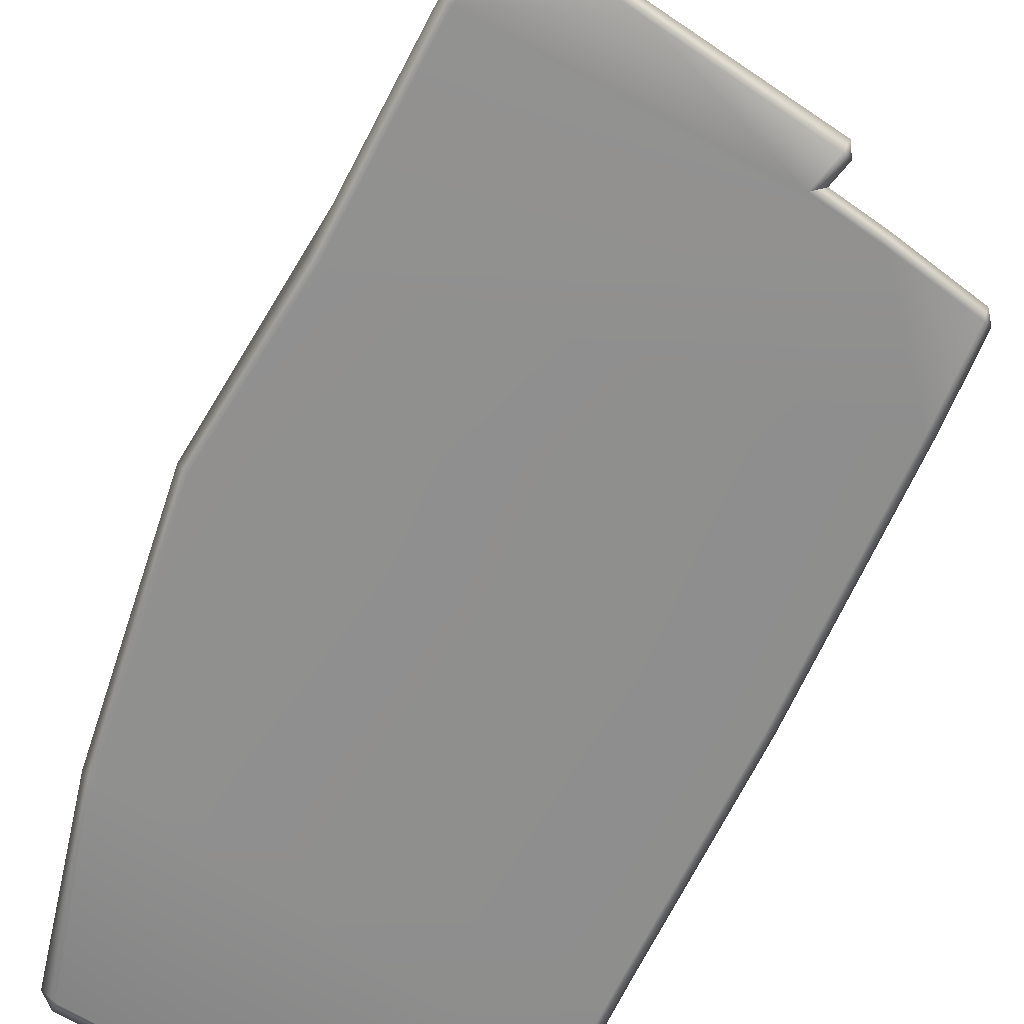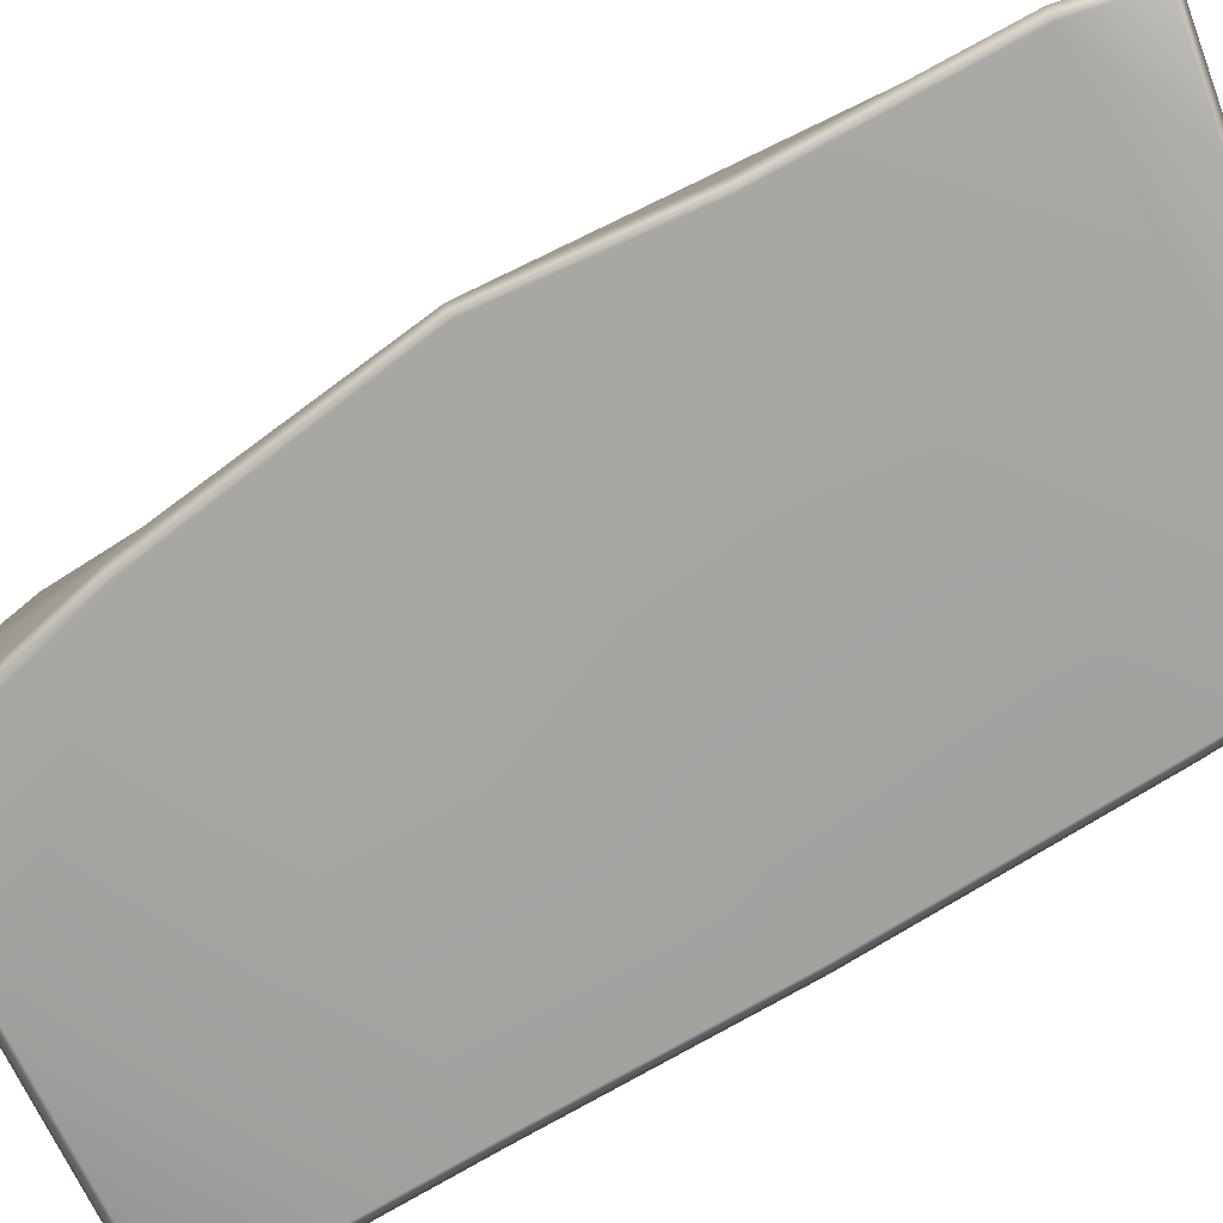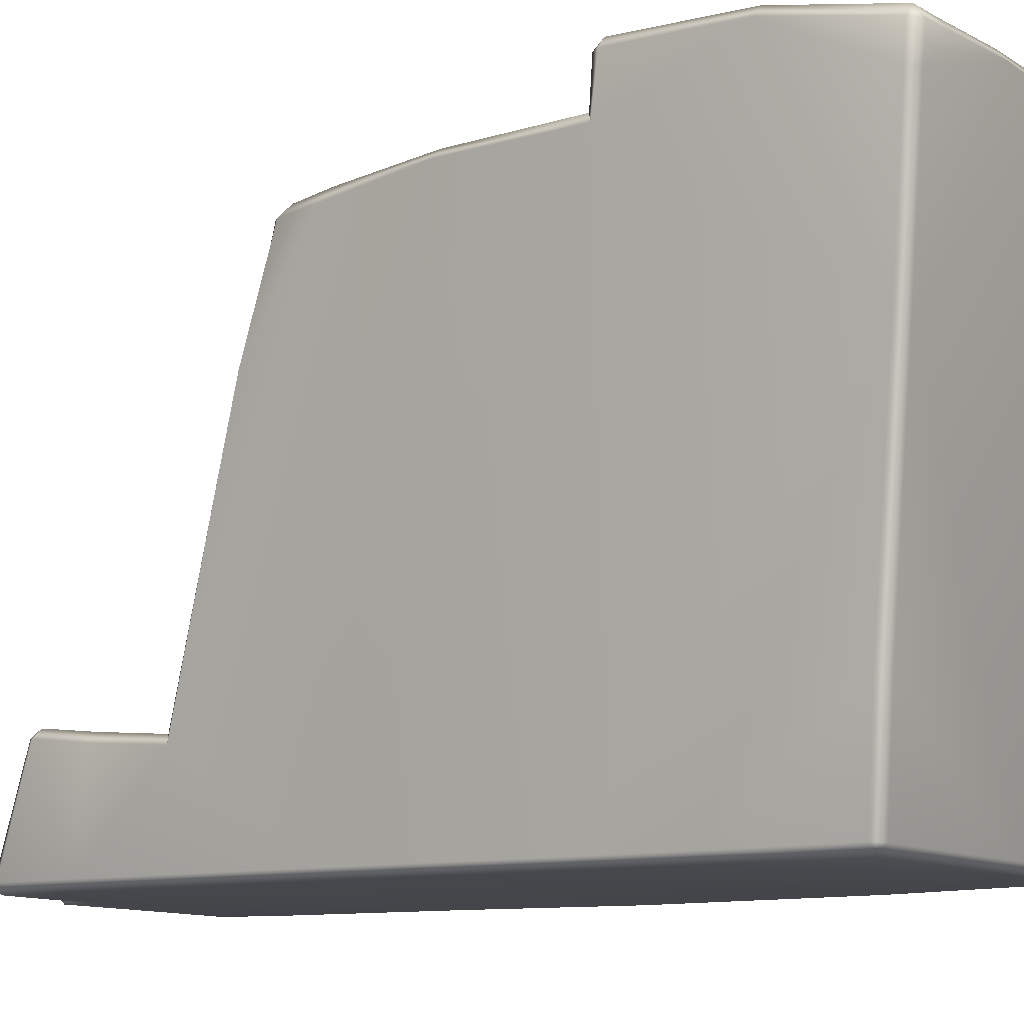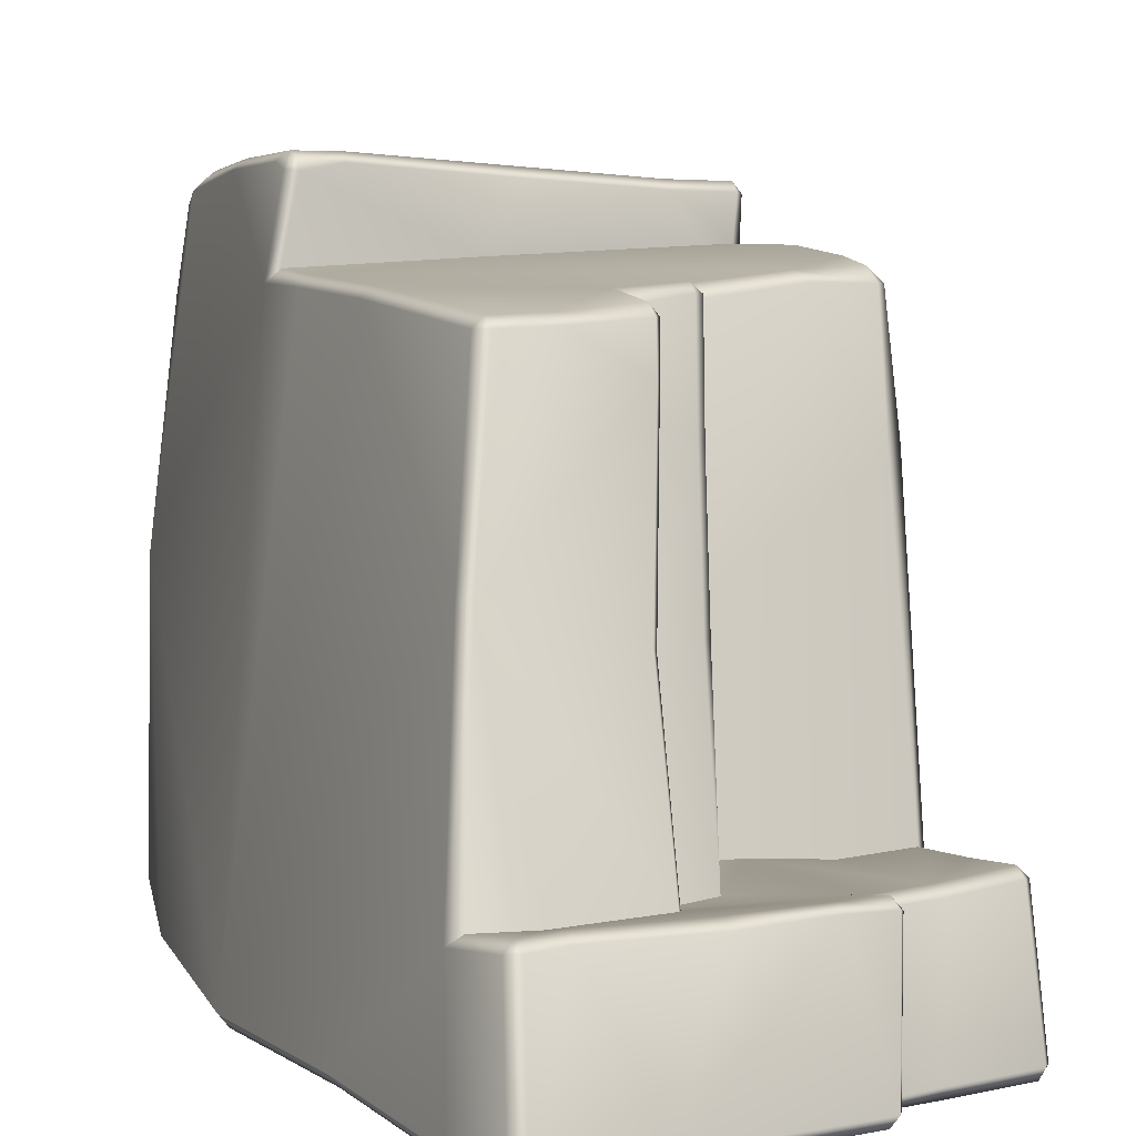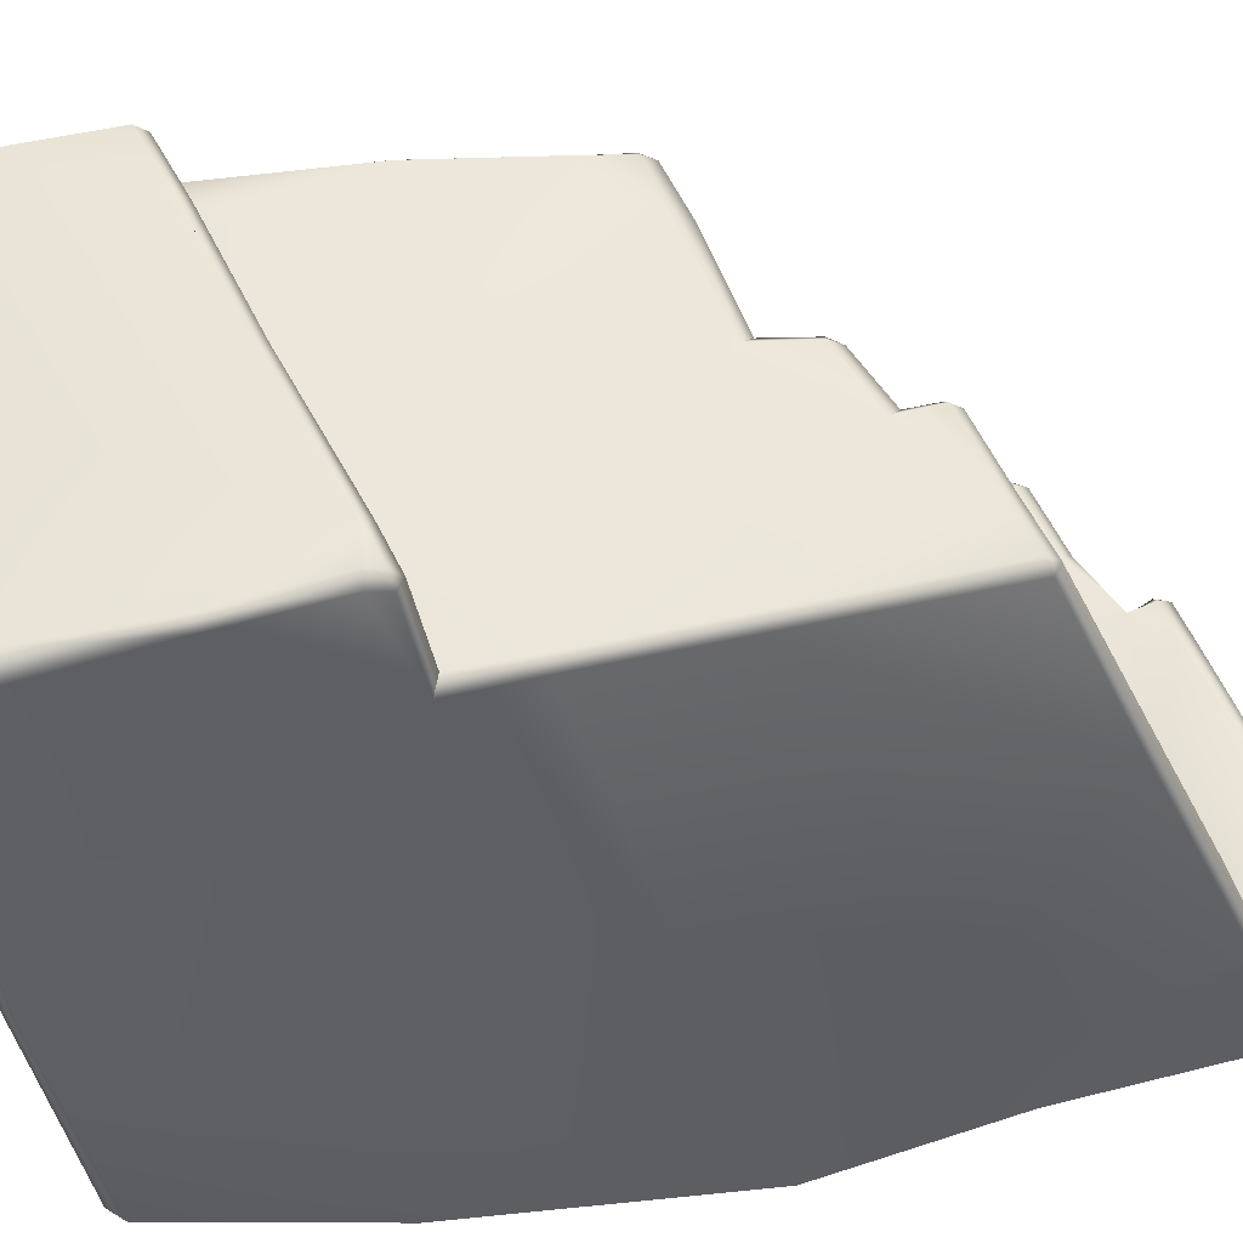
<metadata>
{"format":"obj","ext":"obj","renderer":"f3d","projection":"perspective","resolution":1024,"background":"white","views":[{"elev":-65.3,"azim":151.3,"up":"+Y"},{"elev":-73.4,"azim":117.1,"up":"+Y"},{"elev":-10.0,"azim":-58.0,"up":"+Y"},{"elev":6.4,"azim":154.2,"up":"+Y"},{"elev":53.2,"azim":73.2,"up":"+Y"}]}
</metadata>
<code>
g Rock_Sharp_F
v 0.1607 0.893 -1.579
v -0.1104 2.113 -1.179
v -0.1544 0.8872 -1.581
v -1.614 3.88 3.463
v -1.875 3.635 3.436
v -1.904 3.86 3.469
v 1.764 0.9167 -2.638
v 1.472 2.273 -2.094
v 1.389 0.8979 -2.638
v -1.712 3.678 0.5821
v -1.87 3.66 1.632
v -1.319 0.06634 -0.3781
v -1.473 3.706 -0.2173
v -1.434 3.664 -0.5124
v -0.9949 3.646 -0.5475
v 0.336 0.8803 -2.27
v -0.1649 0.9284 -2.727
v 0.6911 0.8751 -2.378
v -0.1544 0.8872 -1.581
v 0.3007 0.8468 -2.177
v 0.1607 0.893 -1.579
v -0.1649 0.9284 -2.727
v 0.336 0.8803 -2.27
v -0.1649 0.9284 -2.727
v 0.6708 0.8925 -2.521
v 0.6911 0.8751 -2.378
v 0.7059 0.9009 -2.57
v 0.08595 0.9569 -2.911
v 0.7126 0.9621 -2.978
v 0.131 0.9196 -3.005
v 0.7113 0.9106 -3.061
v -0.1764 0.9554 -2.896
v -0.1952 0.8591 -2.741
v -0.2406 0.8831 -2.905
v 1.472 2.273 -2.094
v 0.7059 0.9009 -2.57
v 1.389 0.8979 -2.638
v 0.581 2.003 -2.077
v 0.5268 1.964 -2.007
v 0.6708 0.8925 -2.521
v 0.6911 0.8751 -2.378
v 0.5413 1.902 -1.89
v 0.3456 2.975 -1.447
v 0.2726 3.137 -1.536
v 0.2394 3.514 -1.209
v 0.3236 3.176 -1.609
v 0.2086 3.461 -1.409
v 0.2729 3.53 -1.419
v 0.3126 3.588 -1.116
v 0.2727 3.462 -1.495
v 0.7793 3.435 -1.565
v 1.171 3.429 -1.62
v 1.166 3.487 -1.537
v 0.7919 3.494 -1.488
v -1.875 3.635 3.436
v -1.792 2.481 3.212
v -1.945 3.636 3.369
v -1.725 2.479 3.283
v -0.9387 3.913 3.475
v -1.614 3.88 3.463
v -1.619 3.957 3.403
v -0.9417 3.988 3.414
v 0.3662 3.889 3.478
v 0.3246 4.048 3.353
v 0.1009 0.06392 2.962
v -1.557 0.862 3.073
v -1.623 0.8637 3.001
v -1.792 2.481 3.212
v -1.945 3.636 3.369
v -1.904 3.86 3.469
v -1.875 3.635 3.436
v -1.976 3.864 3.4
v -1.917 3.938 3.412
v -1.952 4.06 2.635
v -2.015 3.986 2.627
v -1.792 2.481 3.212
v -1.87 3.66 1.632
v -1.406 0.06442 1.238
v -1.455 0.06506 1.974
v -1.623 0.8637 3.001
v -1.542 0.06839 2.92
v -1.557 0.862 3.073
v -1.476 0.06495 2.987
v -1.469 0 2.915
v -1.383 0 1.98
v 0.09951 0 2.889
v 1.628 0 1.5
v -1.334 0 1.244
v -1.319 0.06634 -0.3781
v -1.248 0 -0.3733
v 1.628 0 1.5
v 1.961 0 -0.274
v -1.092 0 -2.181
v -1.162 0.06704 -2.188
v -1.319 0.06634 -0.3781
v -1.244 0.7721 -1.457
v -1.573 3.592 -0.2598
v -1.449 2.773 -0.8504
v -1.175 0.8443 -1.503
v -1.348 2.707 -0.9022
v 1.898 0 -1.532
v 2.022 0.07592 -0.2697
v 1.96 0.07462 -1.533
v 1.691 0.07227 1.515
v 1.938 0 -2.956
v 1.628 0 1.5
v 1.176 1.949 3.129
v 1.303 0.1121 2.854
v 1.214 0.005752 2.821
v 1.195 0.1048 2.941
v 1.104 1.934 3.193
v 1.998 0.07657 -2.96
v 1.87 0 -3.43
v 1.134 0 -3.334
v 1.928 0.08048 -3.412
v 1.844 0.8552 -2.591
v 1.776 0.9085 -3.039
v 1.528 2.271 -2.013
v 1.472 2.273 -2.094
v 1.764 0.9167 -2.638
v 1.197 3.562 1.175
v 1.206 3.553 0.668
v 1.236 3.524 -0.2202
v 1.131 3.615 0.6643
v 1.16 3.585 -0.225
v 1.243 3.427 -1.557
v 1.16 3.585 -0.225
v 1.166 3.487 -1.537
v 1.171 3.429 -1.62
v 1.472 2.273 -2.094
v 1.027 4.151 2.074
v 0.9668 4.037 2.896
v 1.044 4.193 1.395
v 0.9548 3.44 3.232
v 0.8659 3.954 3.256
v 1.104 1.934 3.193
v 0.8532 3.453 3.358
v 1.05 4.153 1.265
v 0.9665 4.252 1.384
v 0.9724 4.22 1.272
v 0.9775 4.141 1.206
v 1.118 3.639 1.123
v 0.7353 4.052 3.258
v 0.9668 4.037 2.896
v 0.8659 3.954 3.256
v 0.8436 4.142 2.9
v 0.3246 4.048 3.353
v -0.9417 3.988 3.414
v 0.7072 4.25 1.331
v 0.9523 4.213 2.075
v 1.027 4.151 2.074
v 0.9668 4.037 2.896
v 0.9665 4.252 1.384
v 1.044 4.193 1.395
v 1.027 4.151 2.074
v 0.9724 4.22 1.272
v 0.6894 4.187 1.258
v 0.9775 4.141 1.206
v -1.383 4.103 1.631
v -0.4159 4.167 1.508
v -1.952 4.06 2.635
v -1.869 4.091 1.716
v -1.619 3.957 3.403
v -1.917 3.938 3.412
v -1.614 3.88 3.463
v -1.904 3.86 3.469
v 0.8659 3.954 3.256
v 0.9548 3.44 3.232
v 0.8532 3.453 3.358
v 0.7541 3.932 3.371
v 0.7353 4.052 3.258
v 0.3246 4.048 3.353
v 0.3662 3.889 3.478
v 1.104 1.934 3.193
v 0.1009 0.06392 2.962
v 1.195 0.1048 2.941
v 1.214 0.005752 2.821
v 0.09951 0 2.889
v -1.725 2.479 3.283
v -1.557 0.862 3.073
v -1.476 0.06495 2.987
v 0.09951 0 2.889
v -1.469 0 2.915
v -1.094 0.06849 -2.793
v -1.092 0 -2.181
v -1.022 0 -2.819
v -1.18 0.8678 -2.483
v -1.206 0.8199 -2.046
v -1.114 0.9337 -2.469
v -1.138 0.888 -2.036
v -1.175 0.8443 -1.503
v -1.026 0.07688 -2.872
v -1.18 0.8678 -2.483
v -1.094 0.06849 -2.793
v -1.112 0.8791 -2.554
v -1.114 0.9337 -2.469
v -0.6205 0.9037 -2.542
v -0.6377 0.8511 -2.622
v -0.4205 0.07952 -2.97
v -1.022 0 -2.819
v -1.094 0.06849 -2.793
v -0.4128 0 -2.915
v 1.898 0 -1.532
v 1.938 0 -2.956
v -0.03875 0.06751 -3.021
v -0.1952 0.8591 -2.741
v -0.1649 0.9284 -2.727
v -0.6205 0.9037 -2.542
v 0.04946 0 -2.972
v 1.134 0 -3.334
v 0.007632 0 -3.215
v 1.128 0.08092 -3.387
v -0.06708 0.06205 -3.189
v -0.03875 0.06751 -3.021
v -0.1952 0.8591 -2.741
v -0.2406 0.8831 -2.905
v -0.01215 0.07398 -3.272
v -0.182 0.9041 -2.981
v -0.1764 0.9554 -2.896
v 0.08595 0.9569 -2.911
v 0.131 0.9196 -3.005
v 0.7113 0.9106 -3.061
v 1.134 0 -3.334
v 1.85 0.08124 -3.476
v 1.87 0 -3.43
v 1.429 0.9172 -3.028
v 1.696 0.9162 -3.091
v 1.703 0.9659 -3.006
v 1.437 0.9648 -2.943
v 1.437 0.9648 -2.943
v 0.7126 0.9621 -2.978
v 0.7113 0.9106 -3.061
v 1.429 0.9172 -3.028
v 1.128 0.08092 -3.387
v 1.776 0.9085 -3.039
v 1.844 0.8552 -2.591
v 1.764 0.9167 -2.638
v 1.703 0.9659 -3.006
v 1.389 0.8979 -2.638
v 1.437 0.9648 -2.943
v 0.7059 0.9009 -2.57
v 0.7126 0.9621 -2.978
v 1.118 3.639 1.123
v 1.206 3.553 0.668
v 1.197 3.562 1.175
v 1.131 3.615 0.6643
v -0.09612 3.683 1.323
v -0.9949 3.646 -0.5475
v -0.2817 3.583 -0.6341
v 1.16 3.585 -0.225
v 0.3126 3.588 -1.116
v -0.1658 3.612 -0.9927
v 0.7919 3.494 -1.488
v 1.166 3.487 -1.537
v 0.2729 3.53 -1.419
v 0.2727 3.462 -1.495
v 0.7793 3.435 -1.565
v -1.869 4.091 1.716
v -1.952 4.06 2.635
v -1.93 4.018 1.711
v -1.86 4.029 1.64
v -1.803 3.737 1.585
v -1.449 3.575 -0.616
v -0.9949 3.646 -0.5475
v -1.434 3.664 -0.5124
v -1.04 3.587 -0.6612
v -1.348 2.707 -0.9022
v -0.1104 2.113 -1.179
v -0.3448 3.511 -0.7209
v -0.1544 0.8872 -1.581
v -1.175 0.8443 -1.503
v -0.7079 0.8266 -1.53
v -1.434 3.664 -0.5124
v -1.473 3.706 -0.2173
v -1.573 3.592 -0.2598
v -1.529 3.569 -0.542
v -1.449 3.575 -0.616
v -1.348 2.707 -0.9022
v -1.473 3.706 -0.2173
v -1.644 3.747 0.5917
v -1.712 3.678 0.5821
v -1.573 3.592 -0.2598
v -1.319 0.06634 -0.3781
v -0.3448 3.511 -0.7209
v -0.1658 3.612 -0.9927
v -0.2817 3.583 -0.6341
v -0.231 3.548 -1.015
v -0.1506 3.556 -1.084
v -0.07999 2.848 -1.324
v -0.1104 2.113 -1.179
v -0.01025 2.887 -1.379
v 0.09452 1.953 -1.716
v 0.3007 0.8468 -2.177
v 0.1607 0.893 -1.579
v 0.336 0.8803 -2.27
v 0.1623 1.991 -1.775
v 0.6911 0.8751 -2.378
v 0.5413 1.902 -1.89
v 0.3456 2.975 -1.447
v 0.2394 3.514 -1.209
v 0.3126 3.588 -1.116
v -0.1658 3.612 -0.9927
v -0.2817 3.583 -0.6341
v -0.9949 3.646 -0.5475
v -1.04 3.587 -0.6612
v -0.3448 3.511 -0.7209
v -0.4159 4.167 1.508
v -1.383 4.103 1.631
v -1.391 4.041 1.557
v -0.4224 4.106 1.432
v 0.7072 4.25 1.331
v 0.6894 4.187 1.258
v -0.09612 3.683 1.323
v 0.9775 4.141 1.206
v 1.118 3.639 1.123
v -1.58 3.73 1.551
v -1.803 3.737 1.585
v -1.86 4.029 1.64
v -1.383 4.103 1.631
v -1.869 4.091 1.716
v -1.87 3.66 1.632
v -1.712 3.678 0.5821
v -1.644 3.747 0.5917
v -1.803 3.737 1.585
v -1.58 3.73 1.551
v -0.09612 3.683 1.323
v -1.473 3.706 -0.2173
v -0.9949 3.646 -0.5475
v -1.175 0.8443 -1.503
v -0.6205 0.9037 -2.542
v -0.7079 0.8266 -1.53
v -1.138 0.888 -2.036
v -1.114 0.9337 -2.469
v -0.6205 0.9037 -2.542
v -0.1649 0.9284 -2.727
v -0.1544 0.8872 -1.581
v -0.7079 0.8266 -1.53
v 1.87 0 -3.43
v 1.928 0.08048 -3.412
v 1.85 0.08124 -3.476
v 1.696 0.9162 -3.091
v 1.776 0.9085 -3.039
v 1.703 0.9659 -3.006
g Rock_Sharp_F_0
f 3 2 1
f 6 5 4
f 9 8 7
f 12 11 10
f 15 14 13
f 18 17 16
f 21 20 19
f 19 20 22
f 20 23 22
f 26 25 24
f 24 25 27
f 28 24 27
f 27 29 28
f 30 28 29
f 31 30 29
f 24 28 32
f 33 24 32
f 34 33 32
f 37 36 35
f 36 38 35
f 39 38 36
f 40 39 36
f 39 40 41
f 42 39 41
f 39 42 43
f 44 39 43
f 39 44 38
f 44 43 45
f 35 38 46
f 44 46 38
f 47 44 45
f 46 44 47
f 48 47 45
f 49 48 45
f 47 48 50
f 50 46 47
f 50 51 46
f 51 35 46
f 52 35 51
f 53 52 51
f 54 53 51
f 57 56 55
f 56 58 55
f 59 55 58
f 60 55 59
f 61 60 59
f 62 61 59
f 62 59 63
f 63 59 58
f 64 62 63
f 65 63 58
f 67 66 58
f 68 67 58
f 71 70 69
f 70 72 69
f 72 70 73
f 73 74 72
f 74 75 72
f 72 75 69
f 75 76 69
f 75 77 76
f 78 76 77
f 78 79 76
f 79 80 76
f 81 80 79
f 82 80 81
f 83 82 81
f 81 84 83
f 84 81 79
f 85 84 79
f 79 78 85
f 86 84 85
f 87 86 85
f 87 85 88
f 78 88 85
f 78 77 89
f 78 89 88
f 89 90 88
f 91 88 90
f 92 91 90
f 92 90 93
f 94 93 90
f 95 94 90
f 95 96 94
f 96 95 97
f 98 96 97
f 99 96 98
f 100 99 98
f 101 92 93
f 102 92 101
f 103 102 101
f 92 102 104
f 101 105 103
f 106 92 104
f 107 104 102
f 104 107 108
f 104 108 106
f 108 109 106
f 109 108 110
f 108 107 110
f 107 111 110
f 105 112 103
f 105 113 112
f 114 113 105
f 113 115 112
f 116 103 112
f 112 115 116
f 102 103 116
f 115 117 116
f 118 102 116
f 119 118 116
f 120 119 116
f 121 107 102
f 102 122 121
f 123 122 102
f 123 102 118
f 124 122 123
f 125 124 123
f 118 126 123
f 127 123 126
f 128 127 126
f 129 128 126
f 129 126 118
f 130 129 118
f 121 131 107
f 131 132 107
f 131 121 133
f 132 134 107
f 132 135 134
f 136 107 134
f 137 136 134
f 121 138 133
f 133 138 139
f 138 140 139
f 138 141 140
f 141 138 121
f 142 141 121
f 145 144 143
f 144 146 143
f 143 146 147
f 148 147 146
f 148 146 149
f 146 150 149
f 150 146 151
f 146 152 151
f 153 149 150
f 154 153 150
f 155 154 150
f 153 156 149
f 157 149 156
f 158 157 156
f 148 149 159
f 149 160 159
f 159 161 148
f 162 161 159
f 148 161 163
f 164 163 161
f 163 164 165
f 164 166 165
f 169 168 167
f 170 169 167
f 170 167 171
f 171 172 170
f 172 173 170
f 169 170 173
f 169 173 174
f 175 174 173
f 175 176 174
f 176 175 177
f 175 178 177
f 106 177 178
f 180 175 179
f 175 180 181
f 182 175 181
f 183 182 181
f 186 185 184
f 185 94 184
f 187 184 94
f 188 187 94
f 187 188 189
f 96 188 94
f 188 190 189
f 188 96 190
f 96 191 190
f 194 193 192
f 193 195 192
f 195 193 196
f 196 197 195
f 197 198 195
f 195 198 192
f 198 199 192
f 192 199 200
f 192 200 201
f 199 202 200
f 202 93 200
f 203 93 202
f 204 203 202
f 199 205 202
f 205 199 198
f 206 205 198
f 207 206 198
f 208 207 198
f 205 209 202
f 202 209 204
f 209 210 204
f 209 211 210
f 210 211 212
f 213 211 209
f 214 213 209
f 214 215 213
f 215 216 213
f 217 211 213
f 213 216 217
f 211 217 212
f 216 218 217
f 218 216 219
f 219 220 218
f 220 221 218
f 217 218 221
f 212 217 221
f 221 222 212
f 212 224 223
f 224 225 223
f 212 226 224
f 226 227 224
f 228 227 226
f 229 228 226
f 232 231 230
f 233 232 230
f 234 232 233
f 237 236 235
f 238 237 235
f 237 238 239
f 238 240 239
f 241 239 240
f 242 241 240
f 245 244 243
f 244 246 243
f 246 247 243
f 247 246 248
f 249 248 246
f 246 250 249
f 250 251 249
f 249 251 252
f 250 253 251
f 250 254 253
f 253 255 251
f 256 255 253
f 257 256 253
f 259 258 75
f 258 260 75
f 77 75 260
f 260 258 261
f 262 77 260
f 261 262 260
f 265 264 263
f 264 266 263
f 263 266 267
f 266 268 267
f 266 269 268
f 268 270 267
f 267 270 271
f 270 272 271
f 275 274 273
f 276 275 273
f 276 273 277
f 276 98 275
f 277 278 276
f 278 98 276
f 281 280 279
f 282 281 279
f 281 282 283
f 286 285 284
f 285 287 284
f 287 285 288
f 287 289 284
f 289 290 284
f 287 288 291
f 289 287 291
f 290 289 292
f 292 293 290
f 293 294 290
f 295 293 292
f 292 289 296
f 296 295 292
f 289 291 296
f 295 296 297
f 296 298 297
f 298 296 291
f 299 298 291
f 299 291 300
f 291 288 300
f 301 300 288
f 302 301 288
f 305 304 303
f 306 305 303
f 309 308 307
f 310 309 307
f 310 307 311
f 312 310 311
f 313 310 312
f 310 313 309
f 313 312 314
f 315 313 314
f 313 316 309
f 309 316 317
f 318 309 317
f 309 318 319
f 318 320 319
f 323 322 321
f 324 323 321
f 324 325 323
f 325 326 323
f 326 327 323
f 326 328 327
f 331 330 329
f 330 332 329
f 330 333 332
f 336 335 334
f 336 334 337
f 340 339 338
f 340 341 339
f 341 342 339
f 341 343 342

</code>
